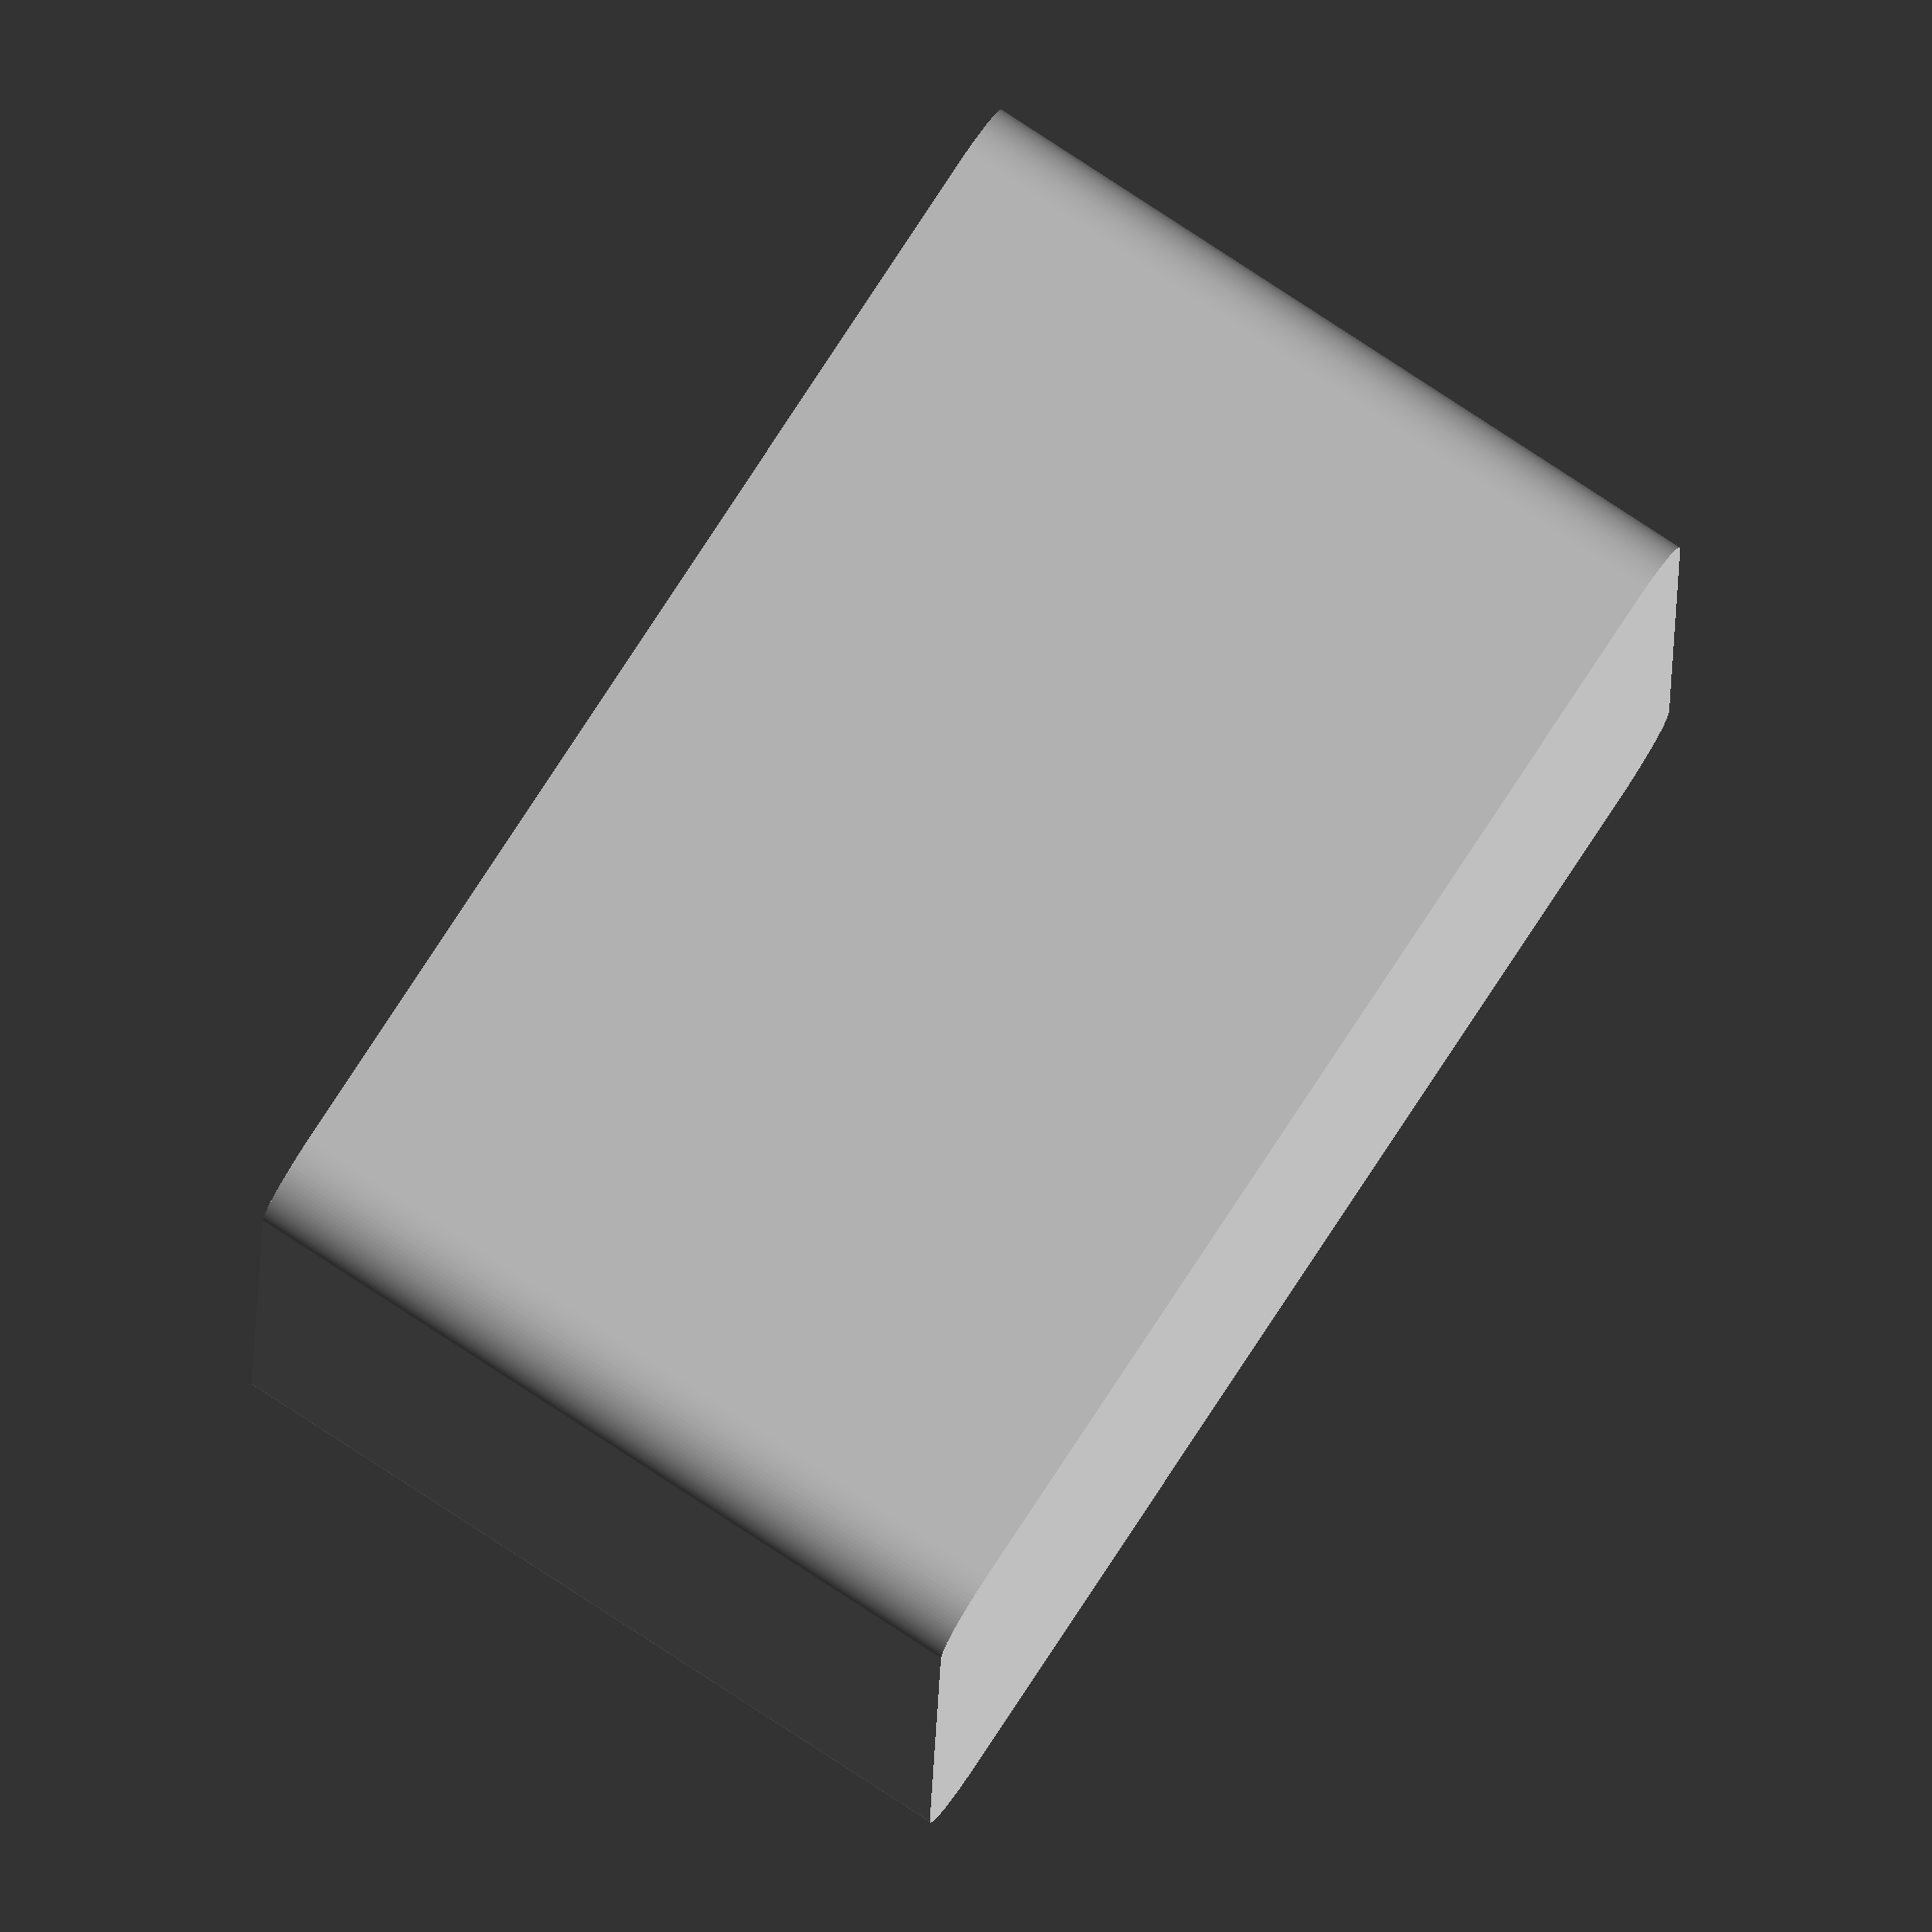
<openscad>
//###############################################################################
//# Ivar Feet                                                                   #
//###############################################################################
//#    Copyright 2024 Dirk Heisswolf                                            #
//#    This file is part of the IvarFeet project.                               #
//#                                                                             #
//#    This project is free software: you can redistribute it and/or modify     #
//#    it under the terms of the GNU General Public License as published by     #
//#    the Free Software Foundation, either version 3 of the License, or        #
//#    (at your option) any later version.                                      #
//#                                                                             #
//#    This project is distributed in the hope that it will be useful,          #
//#    but WITHOUT ANY WARRANTY; without even the implied warranty of           #
//#    MERCHANTABILITY or FITNESS FOR A PARTICULAR PURPOSE.  See the            #
//#    GNU General Public License for more details.                             #
//#                                                                             #
//#    You should have received a copy of the GNU General Public License        #
//#    along with this project.  If not, see <http://www.gnu.org/licenses/>.    #
//#                                                                             #
//###############################################################################
//# Description:                                                                #
//#   Feet for Ivar shelf                                                       #
//#                                                                             #
//###############################################################################
//# Version History:                                                            #
//#   February 17, 2025                                                         #
//#      - Initial release                                                      #
//#                                                                             #
//###############################################################################

legW  = 44; //width of the leg
legD  = 33; //depth of the leg
legH  = 10; //height of the overlap
footH = 10; //distance to the ground
footT = 3; //thickness of the foot
$fn   = 128;

module ivarFoot(h=footH) {
  difference() {
    union() {
        hull() {
            translate([ legW/2, legD/2,0]) cylinder(h=legH+h, r=footT);
            translate([ legW/2,-legD/2,0]) cylinder(h=legH+h, r=footT);
            translate([-legW/2, legD/2,0]) cylinder(h=legH+h, r=footT);
            translate([-legW/2,-legD/2,0]) cylinder(h=legH+h, r=footT);
        }
    }
    union() {
        translate([0,0,20+h]) cube([legW,legD,40], center=true);
        hull() {
            translate([0,0,23+h]) cube([legW,legD,30], center=true);
            translate([0,0,24+h]) cube([legW+2,legD+2,28], center=true);
        }
        
    }
  }
}
*ivarFoot();
*ivarFoot(15);
ivarFoot(20);

</openscad>
<views>
elev=279.4 azim=358.7 roll=123.2 proj=o view=wireframe
</views>
